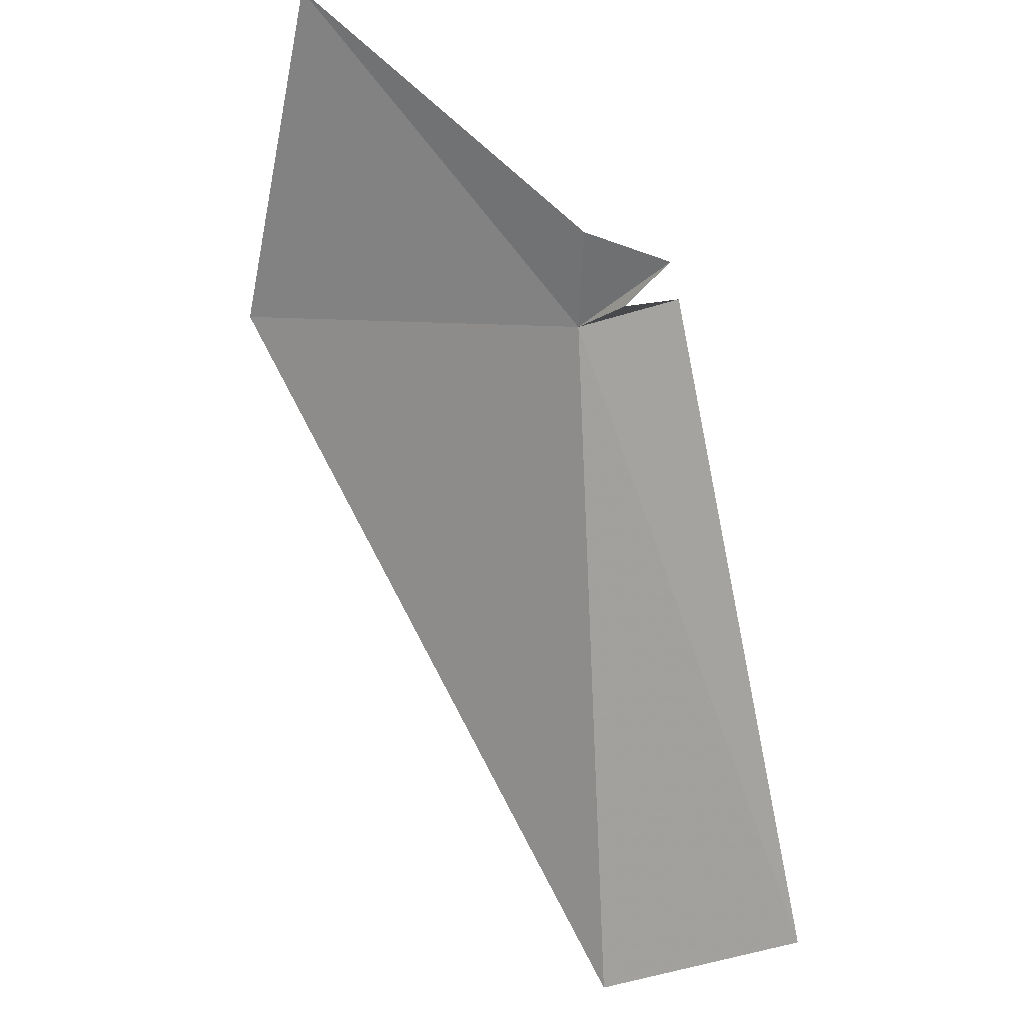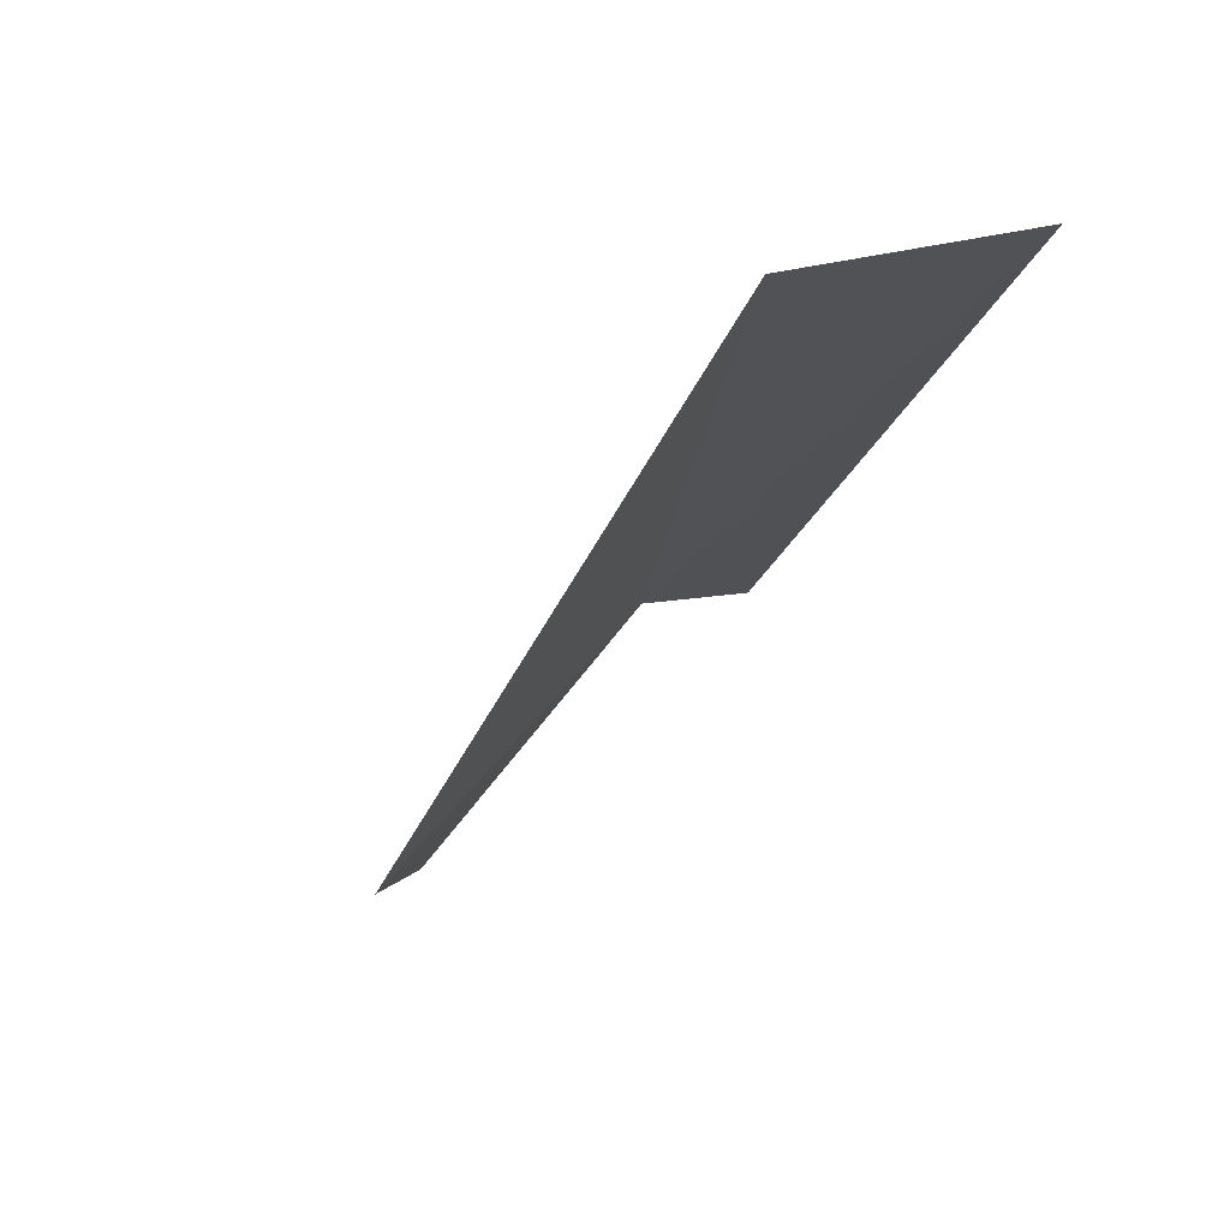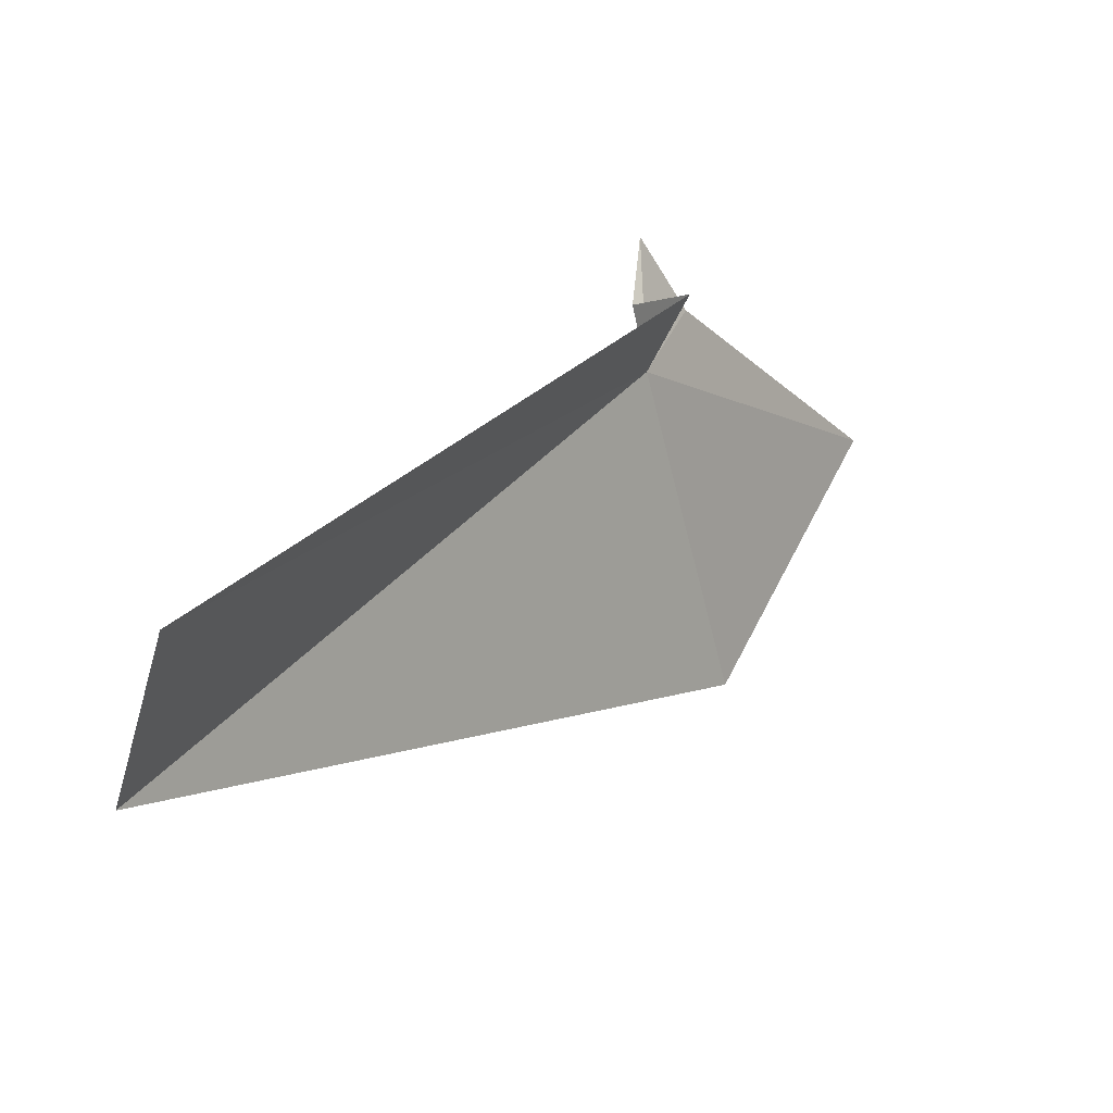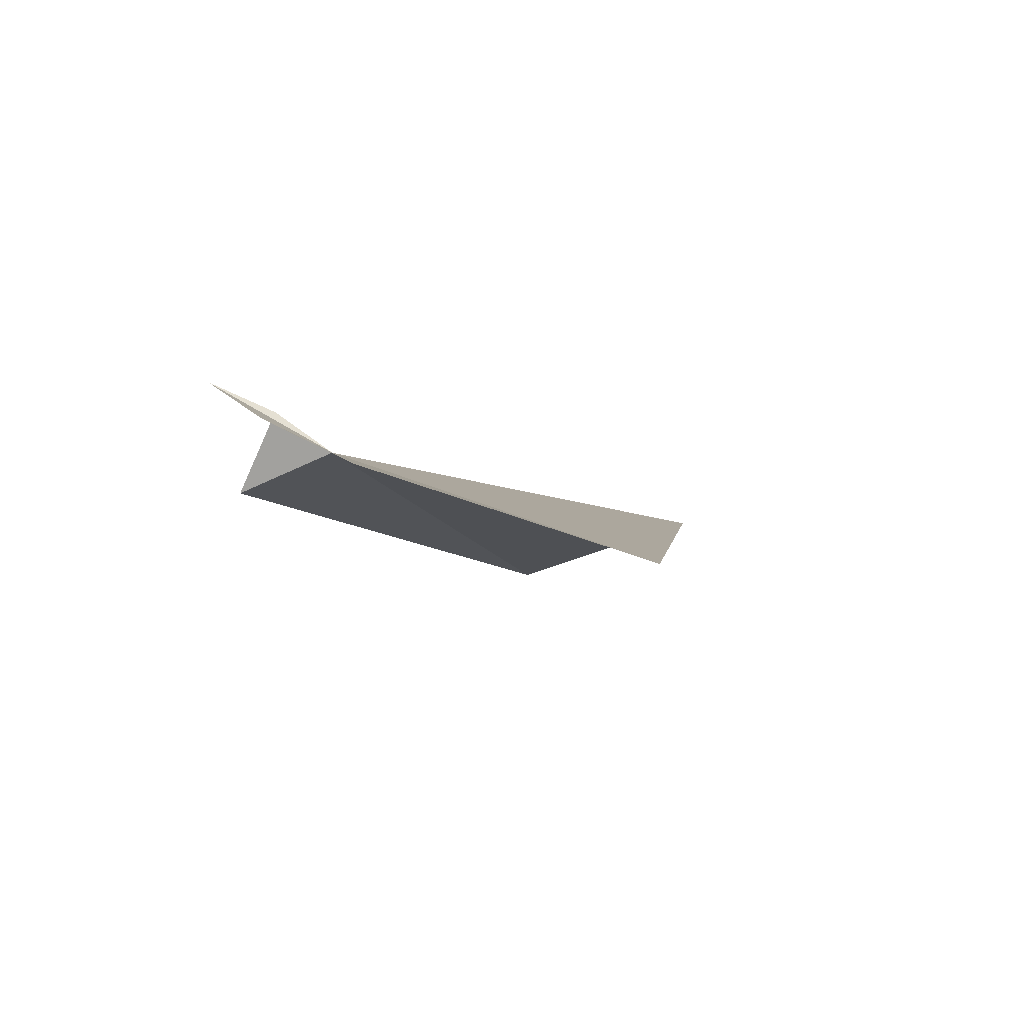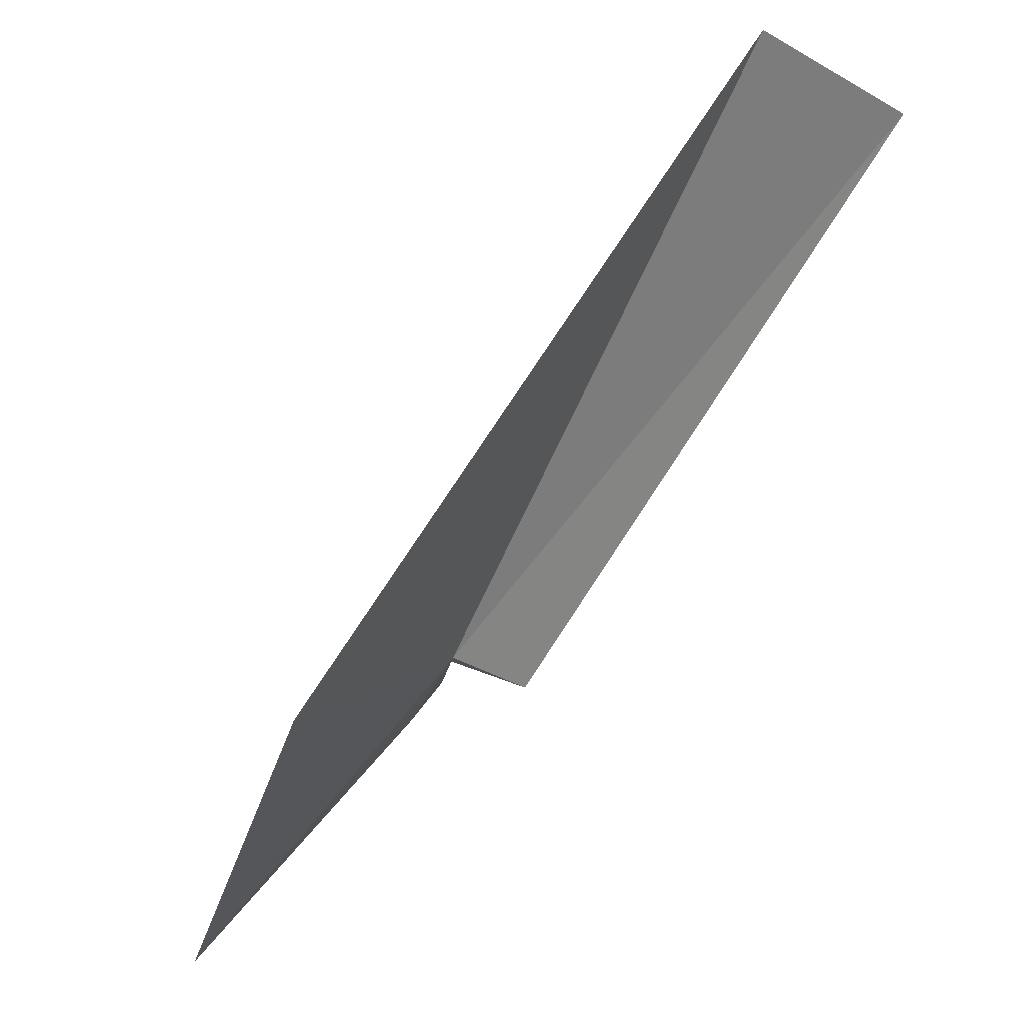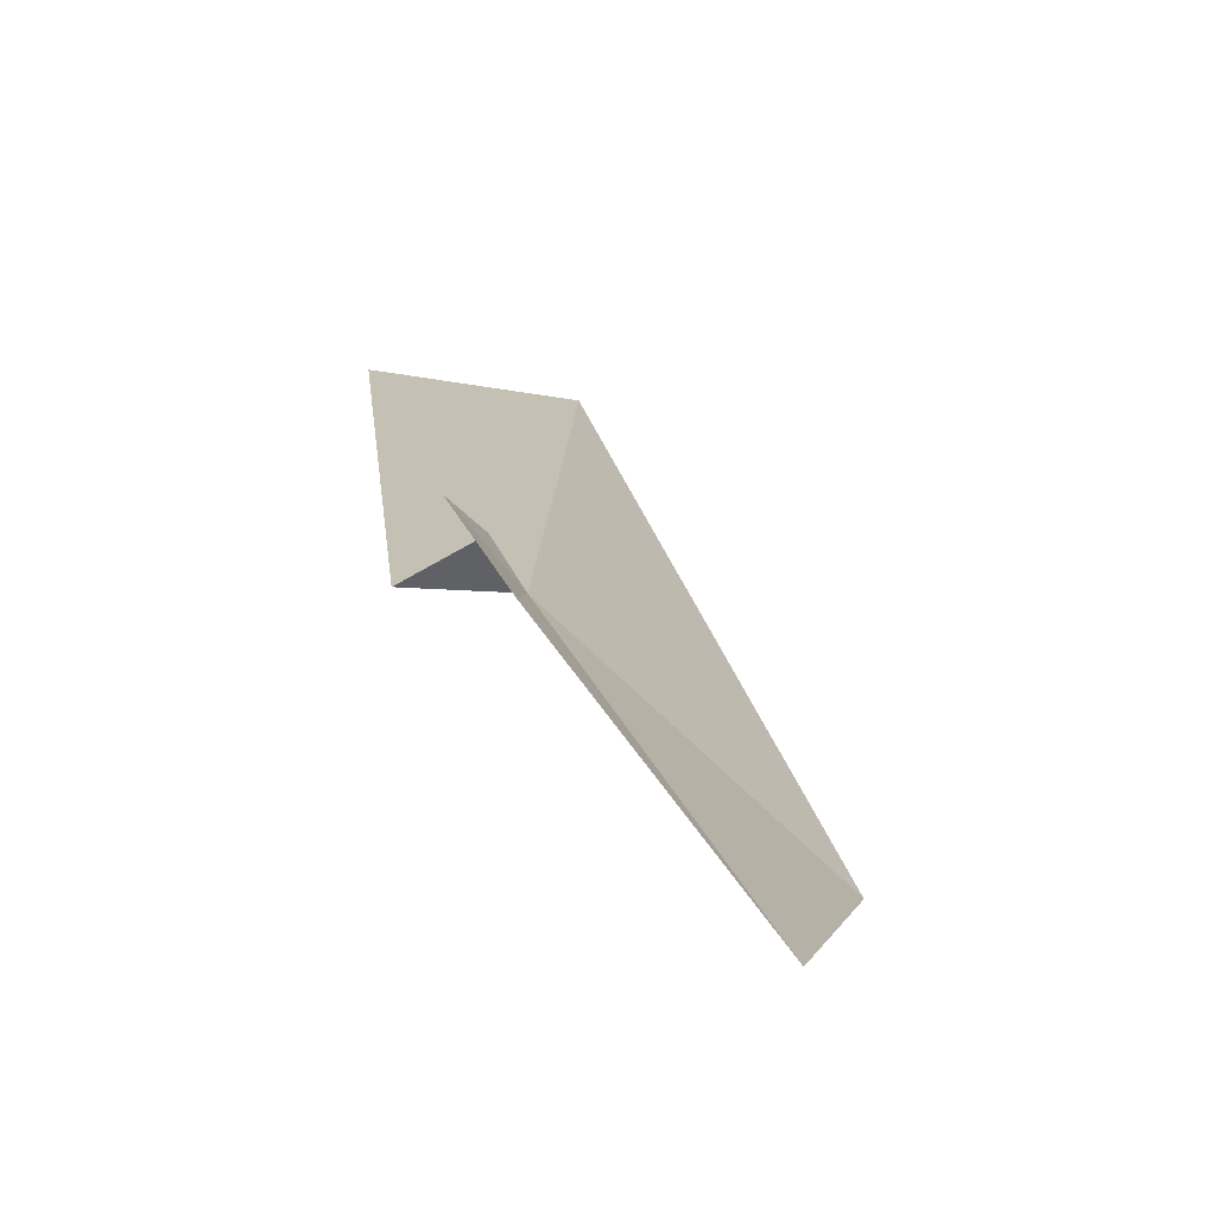
<metadata>
{"format":"obj","ext":"obj","renderer":"f3d","projection":"perspective","resolution":1024,"background":"white","views":[{"elev":55.7,"azim":-19.4,"up":"+Y"},{"elev":18.5,"azim":-18.2,"up":"+Z"},{"elev":-44.5,"azim":68.5,"up":"+Y"},{"elev":-49.4,"azim":-151.1,"up":"+Z"},{"elev":-31.4,"azim":-42.2,"up":"+Z"},{"elev":-19.4,"azim":172.1,"up":"+Z"}]}
</metadata>
<code>
v -0.2404 1.019 0.6656
v -0.4998 -0.3222 1.641
v 0 -0.3222 1.69
v 0 1.019 0.6656
v -0.8903 0.7723 0.192
v -0.623 1.475 -0.08543
v -0.2004 1.228 0.5793
v -0.1598 1.133 0.7311
v -0.06832 1.263 0.7481
f 1 2 3
f 1 5 2
f 1 6 5
f 1 7 6
f 1 8 9
f 1 9 7
f 1 4 8
f 1 3 4

</code>
